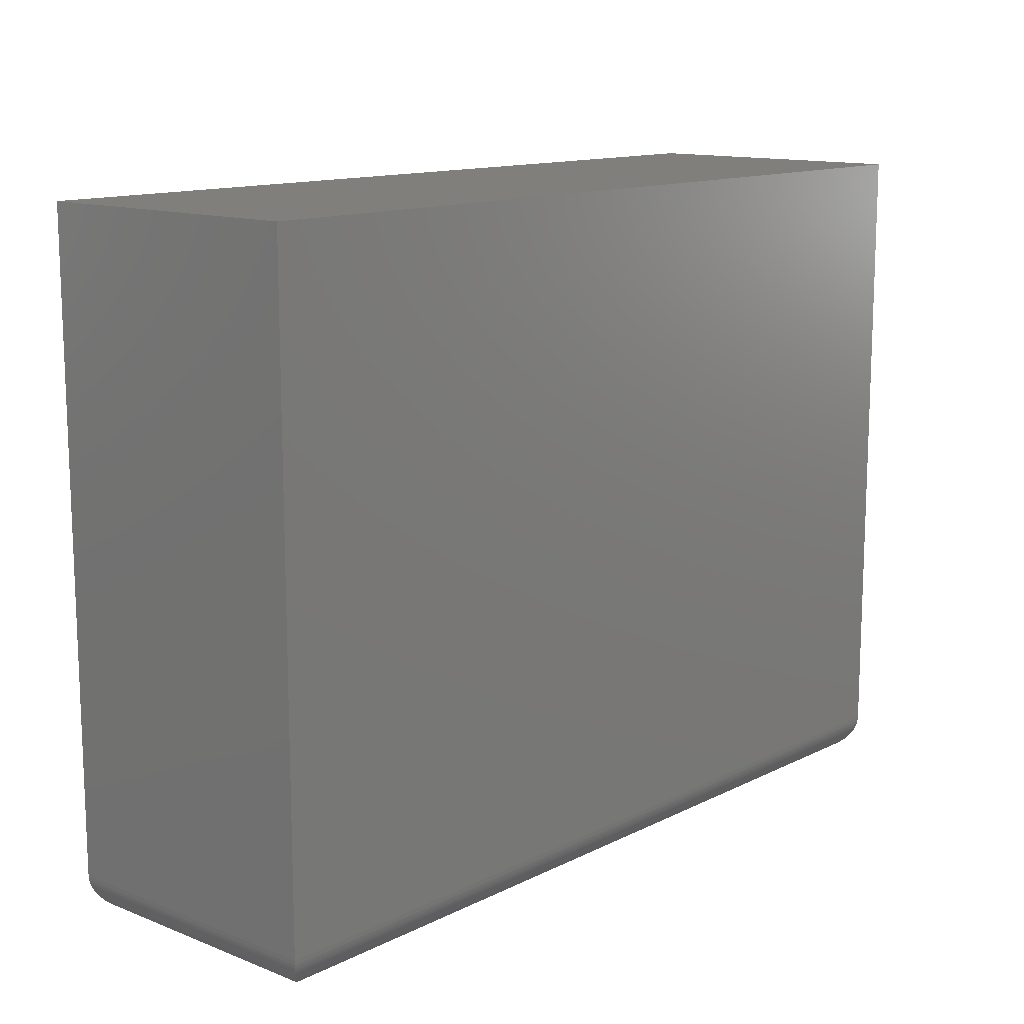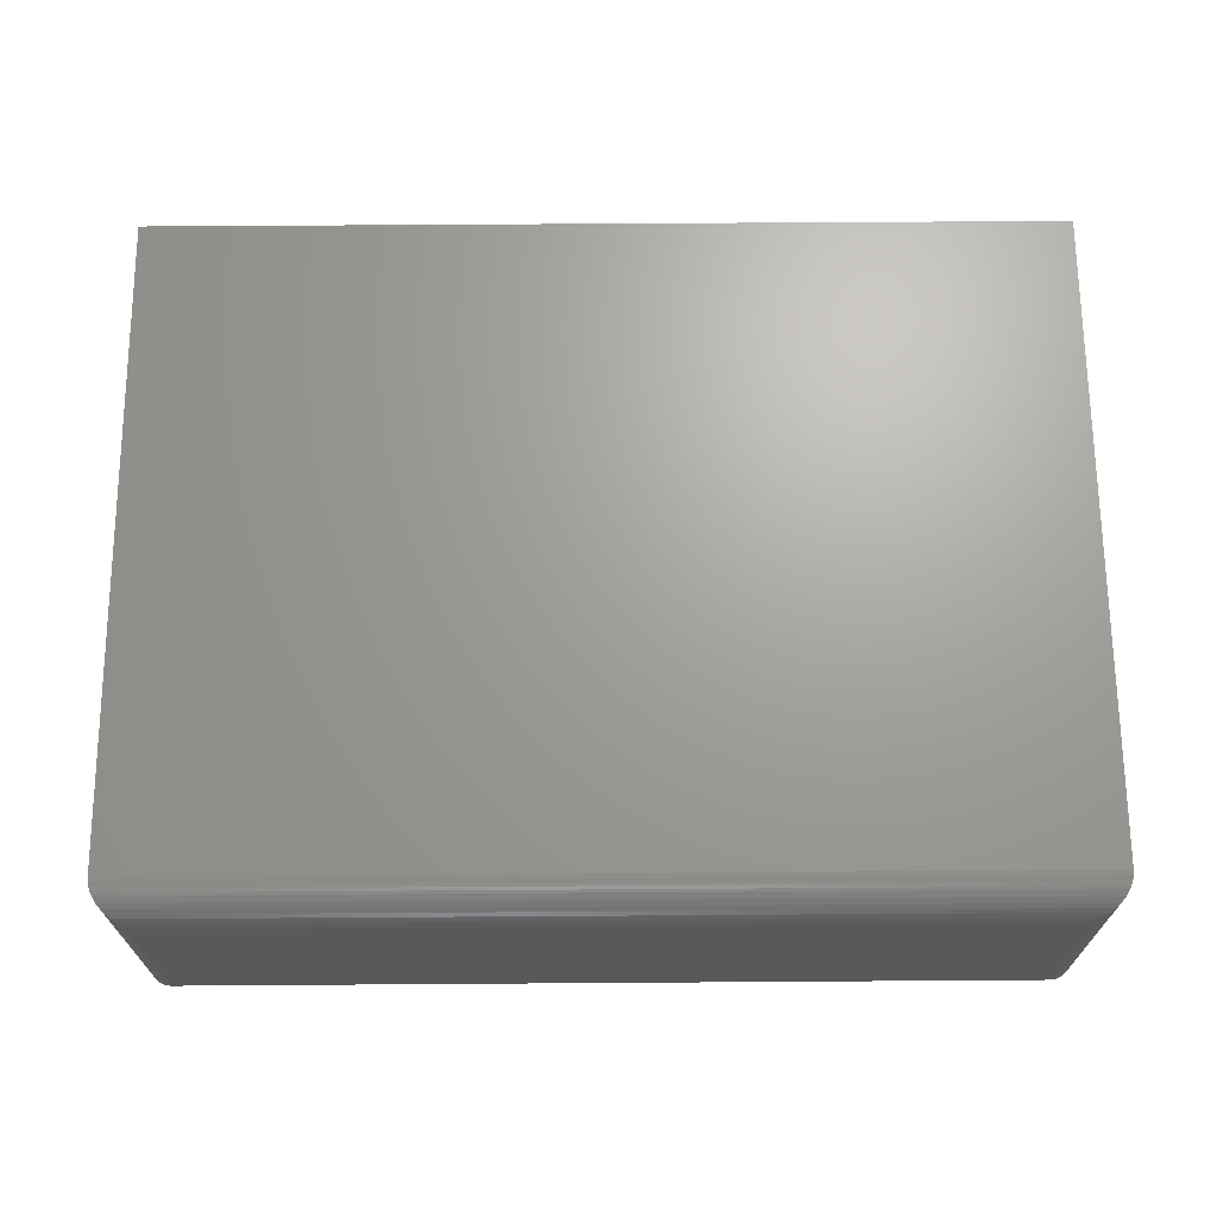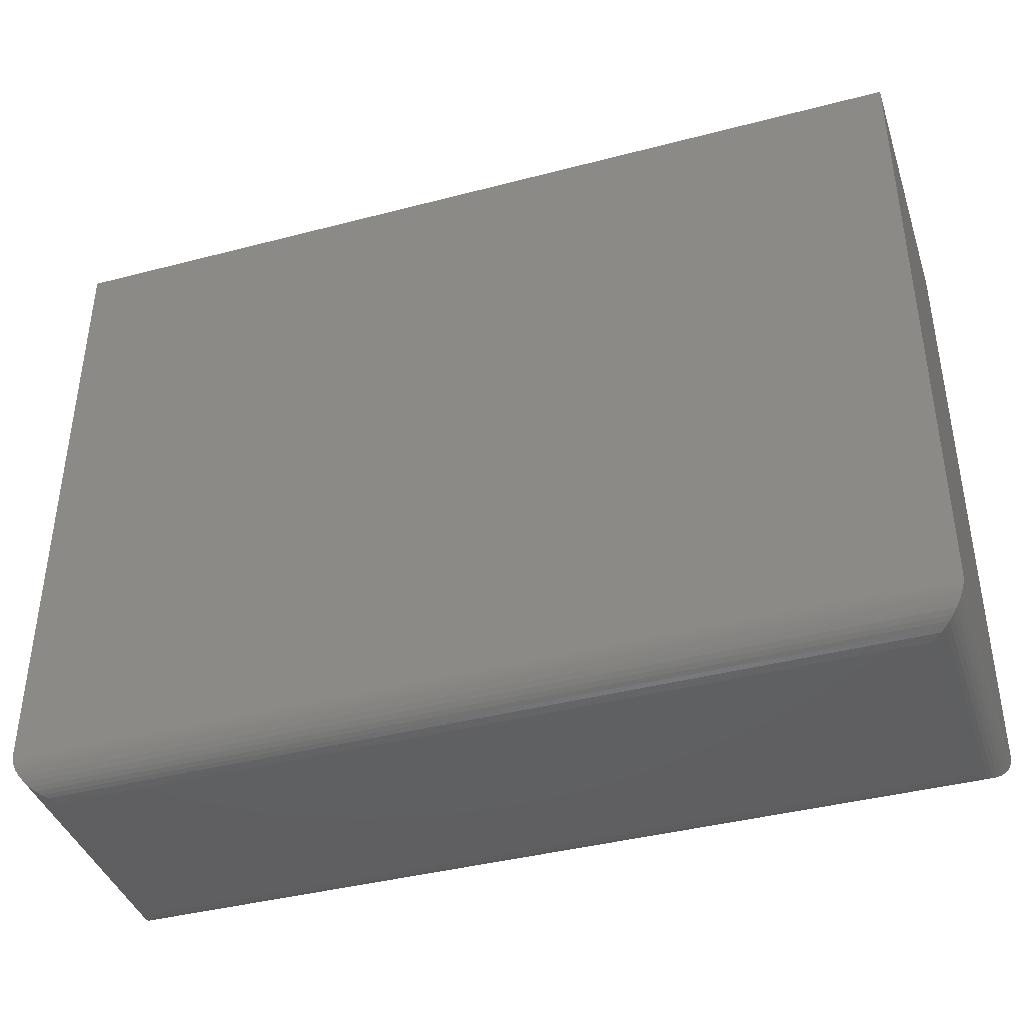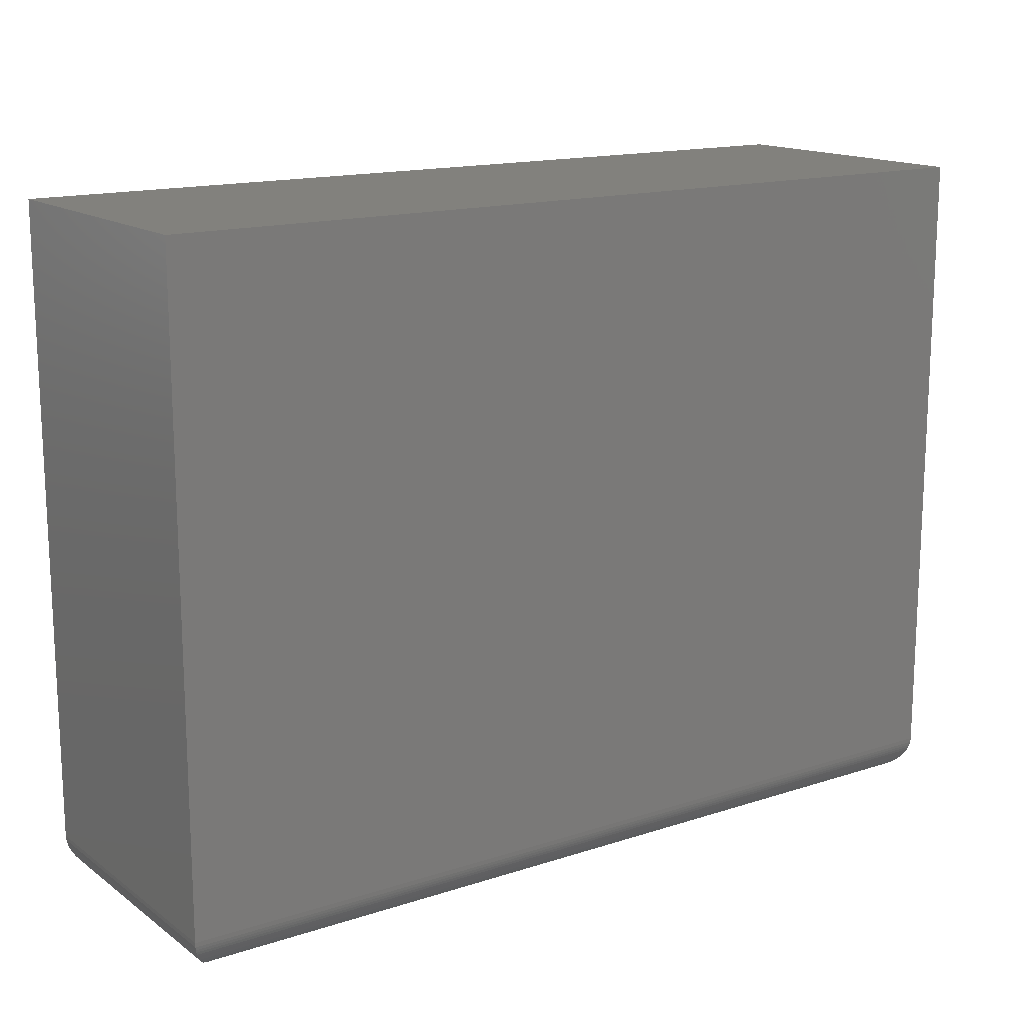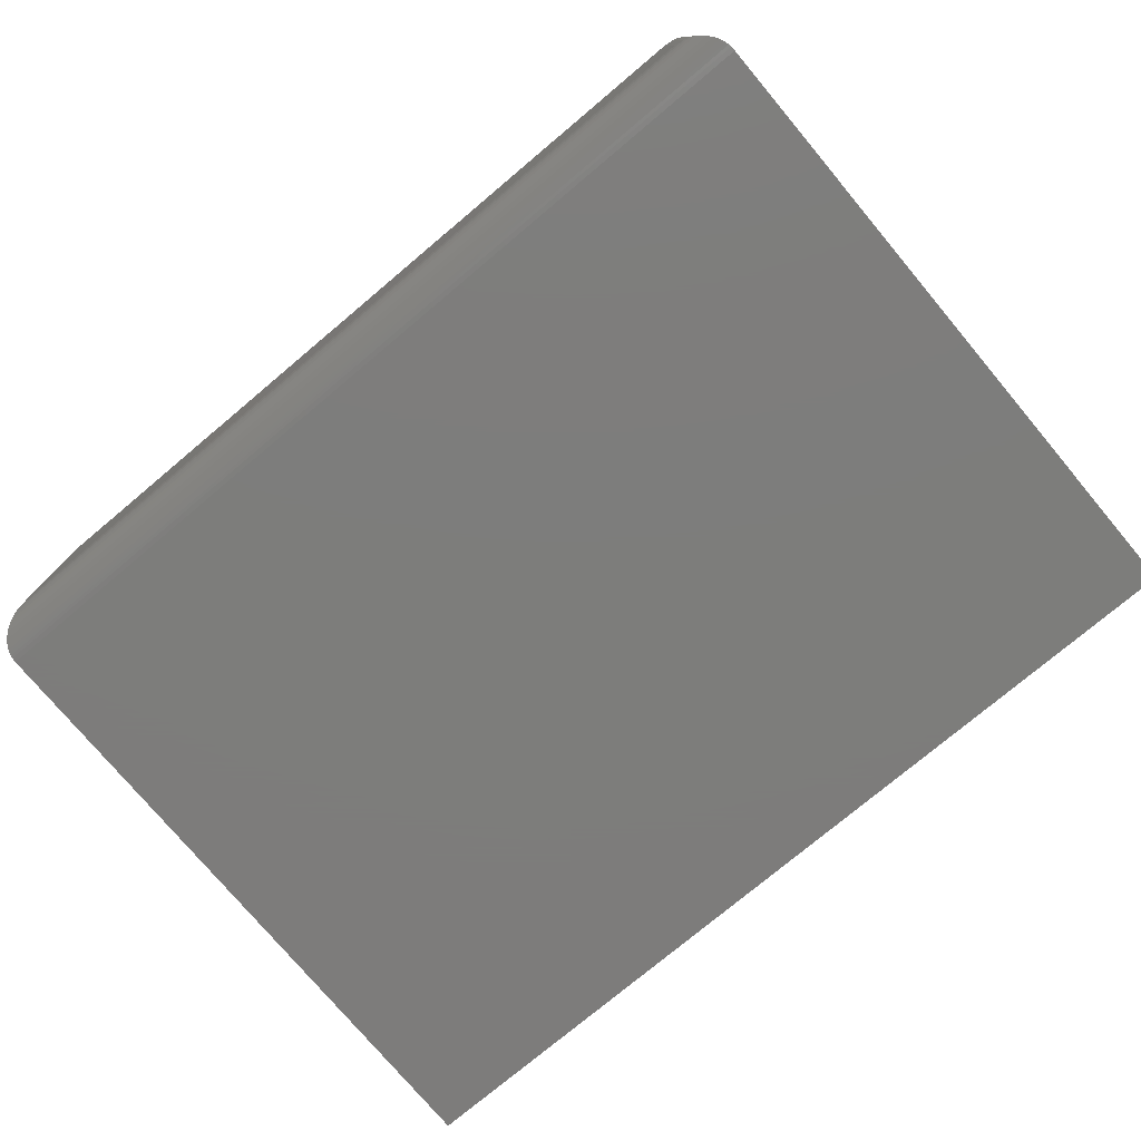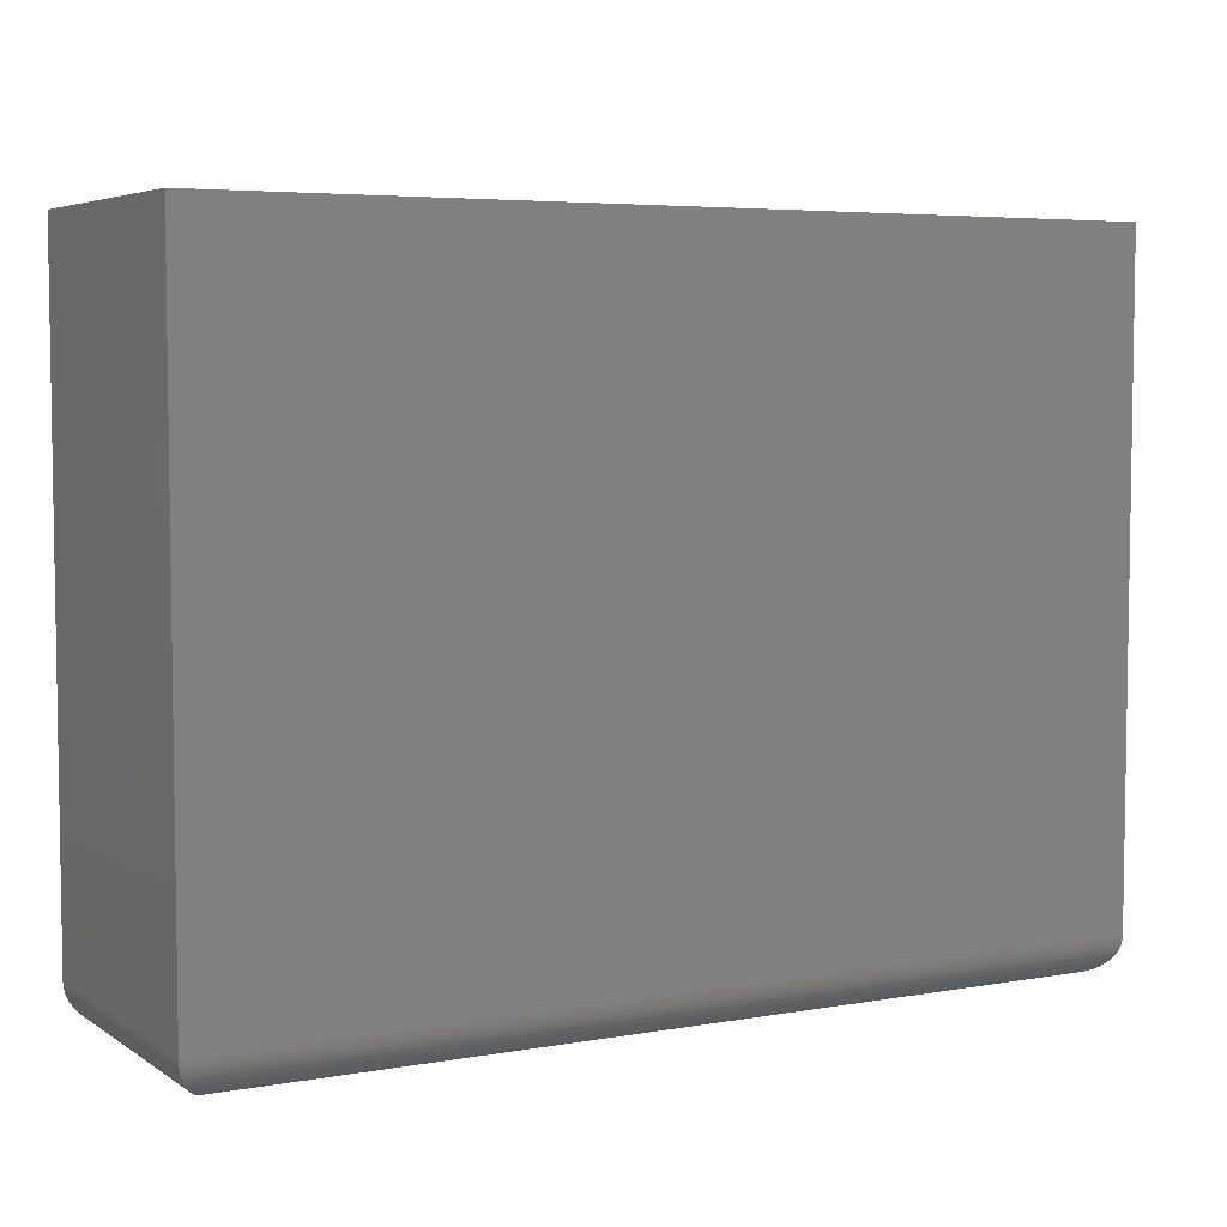
<metadata>
{"format":"stl","ext":"stl","renderer":"f3d","projection":"perspective","resolution":1024,"background":"white","views":[{"elev":13.0,"azim":-48.4,"up":"+Y"},{"elev":68.2,"azim":-0.4,"up":"+Z"},{"elev":-40.4,"azim":17.8,"up":"+Y"},{"elev":15.3,"azim":145.4,"up":"+Y"},{"elev":-76.5,"azim":40.0,"up":"+Z"},{"elev":5.3,"azim":151.2,"up":"+Y"}]}
</metadata>
<code>
# stl→obj: 56 verts, 108 faces
v -2.776e-17 0.03125 0.2422
v 0.75 0.03125 0.2422
v 0 0.5684 0.2422
v 0.75 0.5684 0.2422
v 0 0.03125 -6.939e-18
v 0 0.5684 0
v 0.75 0.03125 0
v 0.75 0.5684 0
v 0.03125 0 0.2109
v 0.03125 0 0.03125
v 0.7188 0 0.2109
v 0.7188 0 0.03125
v 0.02332 0.001024 0.02332
v 0.7267 0.001024 0.02332
v 0.00307 0.01774 0.00307
v 0.7444 0.01337 0.005622
v 0.005622 0.01337 0.005622
v 0.7412 0.009471 0.008839
v 0.008839 0.009471 0.008839
v 0.7378 0.0065 0.01217
v 0.01217 0.0065 0.01217
v 0.7343 0.004121 0.01574
v 0.01574 0.004121 0.01574
v 0.7305 0.002304 0.01947
v 0.01947 0.002304 0.01947
v 0.0002397 0.02739 0.0002397
v 0.7498 0.02739 0.0002397
v 0.0006549 0.02489 0.0006549
v 0.7493 0.02489 0.0006549
v 0.001261 0.02246 0.001261
v 0.7487 0.02246 0.001261
v 0.002081 0.02004 0.002081
v 0.7479 0.02004 0.002081
v 0.7469 0.01774 0.00307
v 0.7267 0.001024 0.2189
v 0.7444 0.01337 0.2366
v 0.7412 0.009471 0.2333
v 0.7378 0.0065 0.23
v 0.7343 0.004121 0.2264
v 0.7305 0.002304 0.2227
v 0.7498 0.02739 0.2419
v 0.7493 0.02489 0.2415
v 0.7487 0.02246 0.2409
v 0.7479 0.02004 0.2401
v 0.7469 0.01774 0.2391
v 0.02332 0.001024 0.2189
v 0.01947 0.002304 0.2227
v 0.01574 0.004121 0.2264
v 0.01217 0.0065 0.23
v 0.008839 0.009471 0.2333
v 0.005622 0.01337 0.2366
v 0.0002397 0.02739 0.2419
v 0.0006549 0.02489 0.2415
v 0.001261 0.02246 0.2409
v 0.002081 0.02004 0.2401
v 0.00307 0.01774 0.2391
f 1 2 3
f 3 2 4
f 5 6 7
f 7 6 8
f 3 6 1
f 1 6 5
f 2 7 4
f 4 7 8
f 9 10 11
f 11 10 12
f 12 13 14
f 12 10 13
f 15 16 17
f 17 16 18
f 17 18 19
f 19 18 20
f 19 20 21
f 21 20 22
f 21 22 23
f 23 22 24
f 23 24 25
f 25 24 14
f 25 14 13
f 5 7 26
f 26 7 27
f 26 27 28
f 28 27 29
f 28 29 30
f 30 29 31
f 30 31 32
f 32 31 33
f 32 33 15
f 15 33 34
f 15 34 16
f 11 14 35
f 11 12 14
f 34 36 16
f 16 36 37
f 16 37 18
f 18 37 38
f 18 38 20
f 20 38 39
f 20 39 22
f 22 39 40
f 22 40 24
f 24 40 35
f 24 35 14
f 7 2 27
f 27 2 41
f 27 41 29
f 29 41 42
f 29 42 31
f 31 42 43
f 31 43 33
f 33 43 44
f 33 44 34
f 34 44 45
f 34 45 36
f 9 35 46
f 9 11 35
f 46 35 40
f 46 40 47
f 47 40 39
f 47 39 48
f 48 39 38
f 48 38 49
f 49 38 37
f 49 37 50
f 50 37 36
f 50 36 51
f 51 36 45
f 2 1 41
f 41 1 52
f 41 52 42
f 42 52 53
f 42 53 43
f 43 53 54
f 43 54 44
f 44 54 55
f 44 55 45
f 45 55 56
f 45 56 51
f 10 46 13
f 10 9 46
f 13 46 47
f 13 47 25
f 25 47 48
f 25 48 23
f 23 48 49
f 23 49 21
f 21 49 50
f 21 50 19
f 19 50 51
f 19 51 17
f 17 51 56
f 1 5 52
f 52 5 26
f 52 26 53
f 53 26 28
f 53 28 54
f 54 28 30
f 54 30 55
f 55 30 32
f 55 32 56
f 56 32 15
f 56 15 17
f 4 8 3
f 3 8 6

</code>
